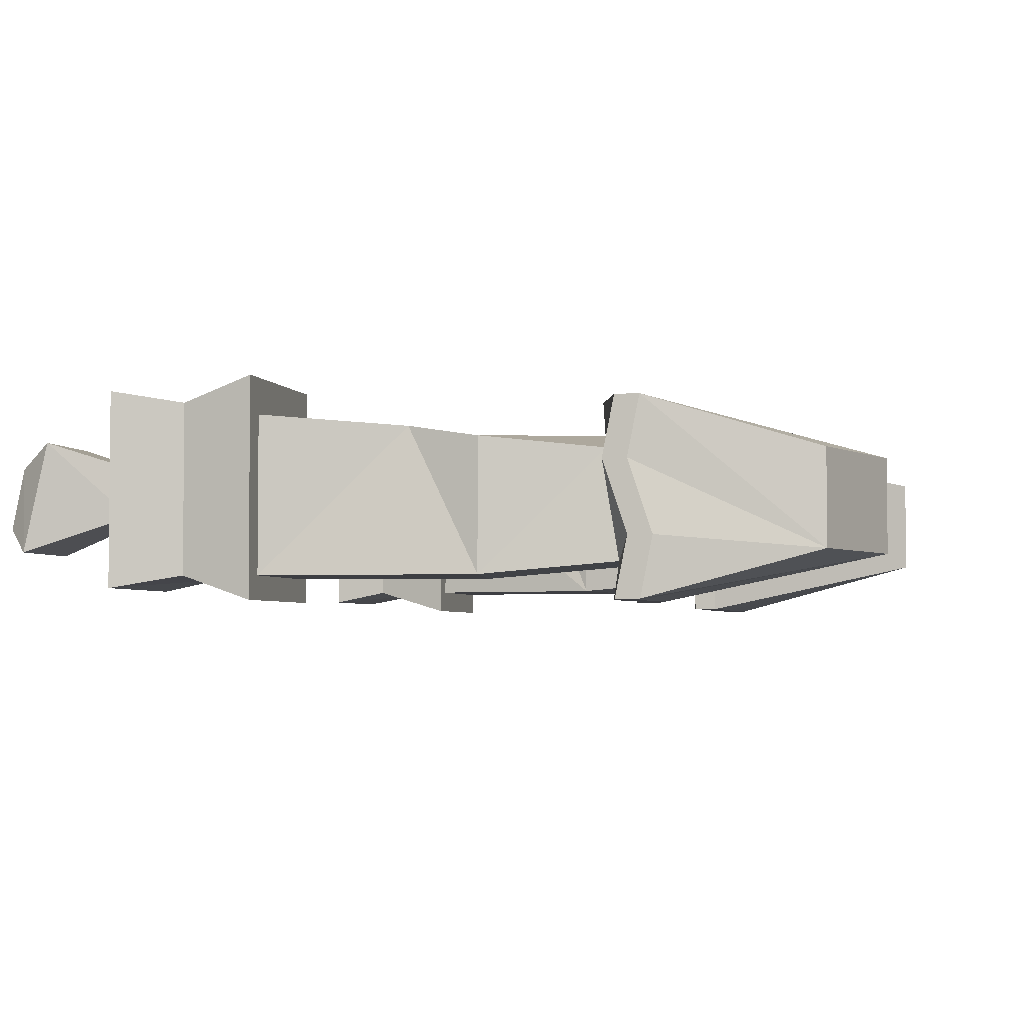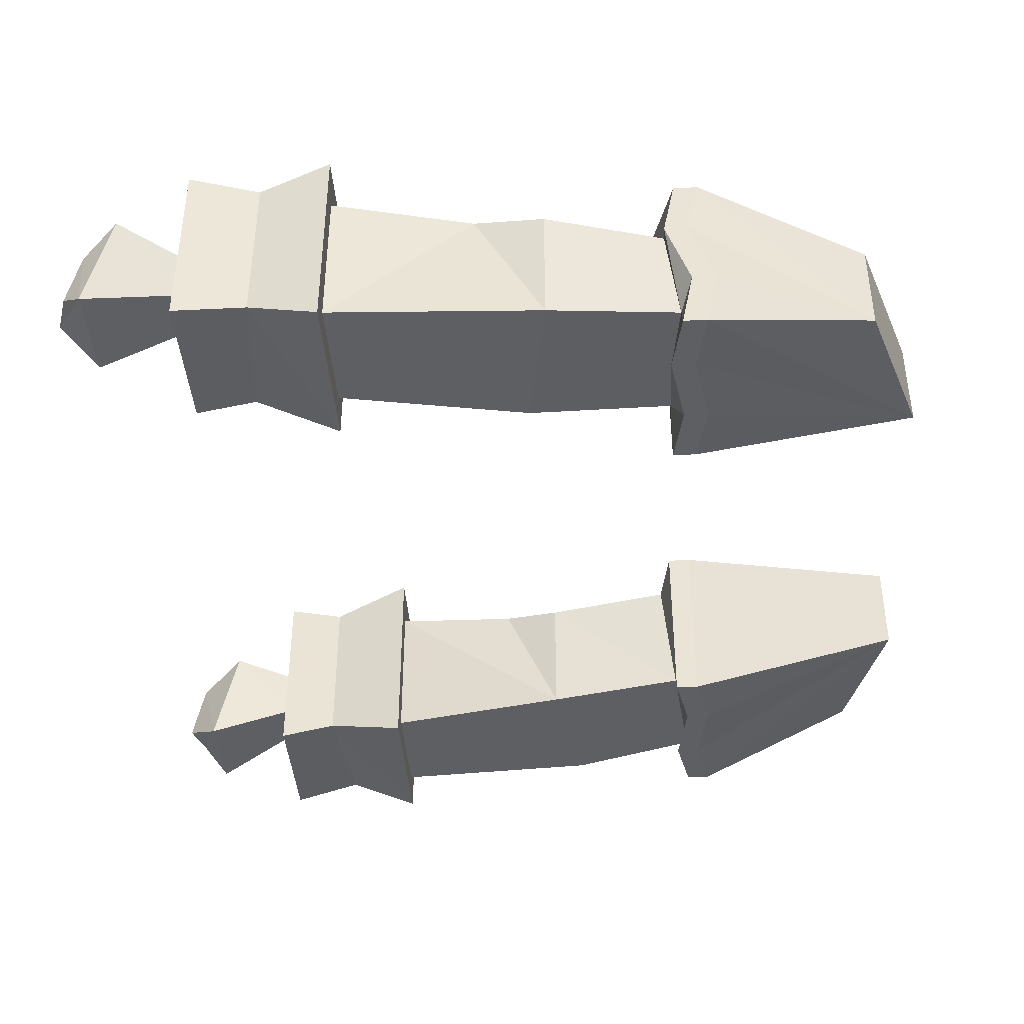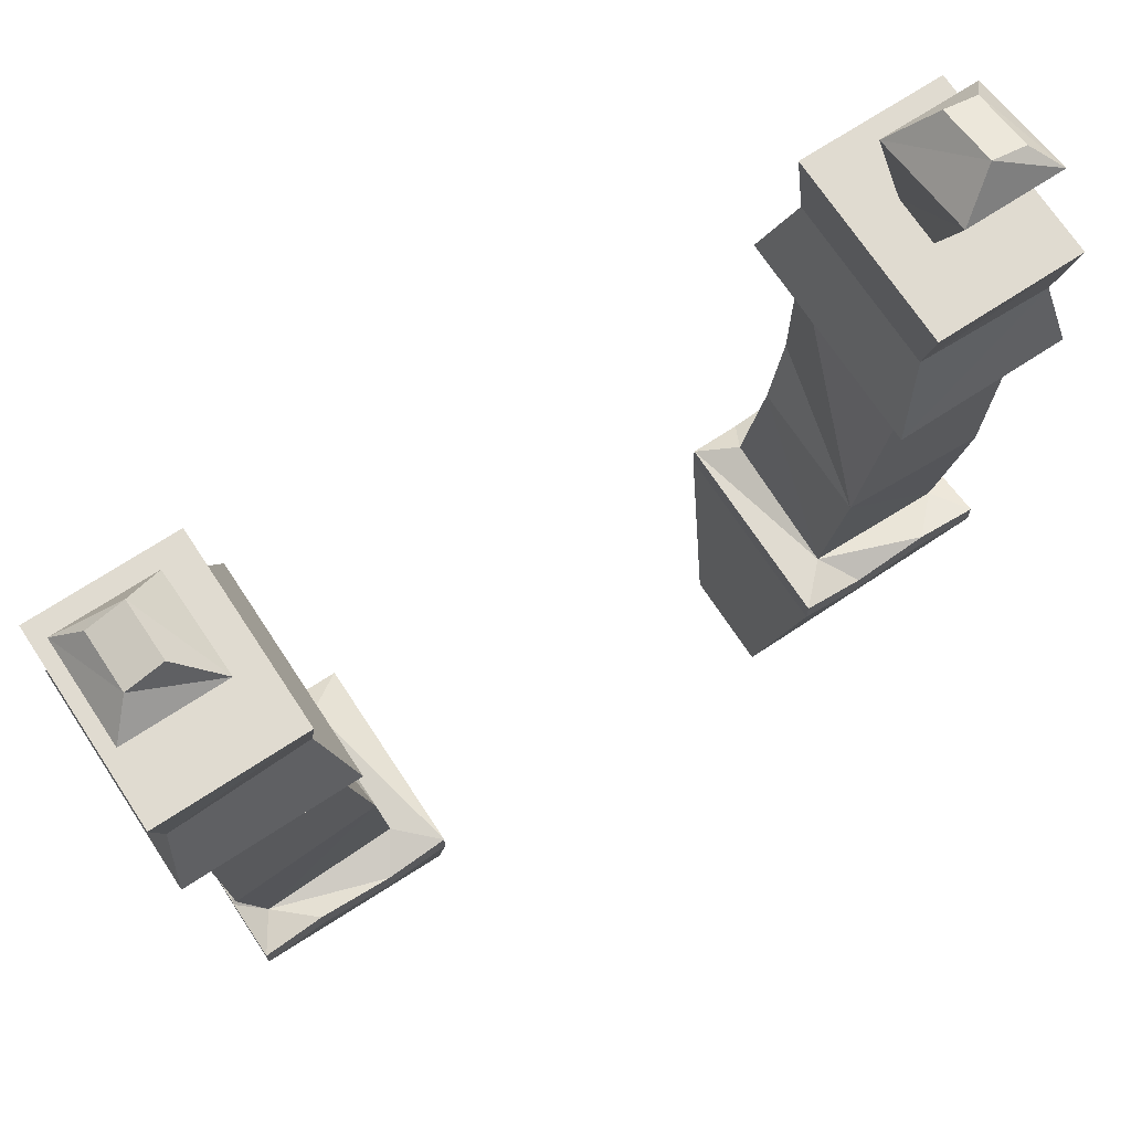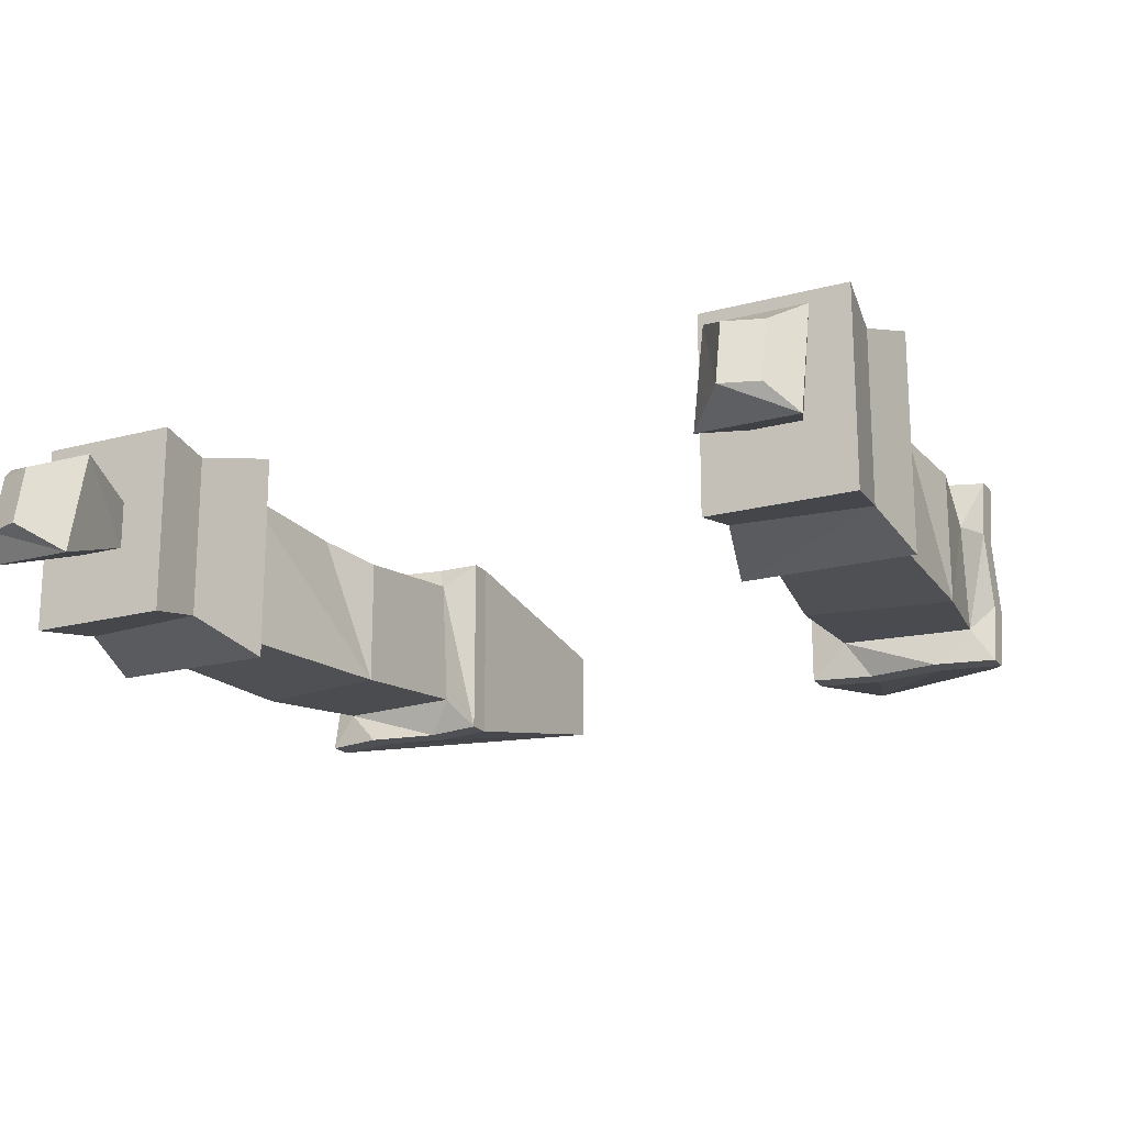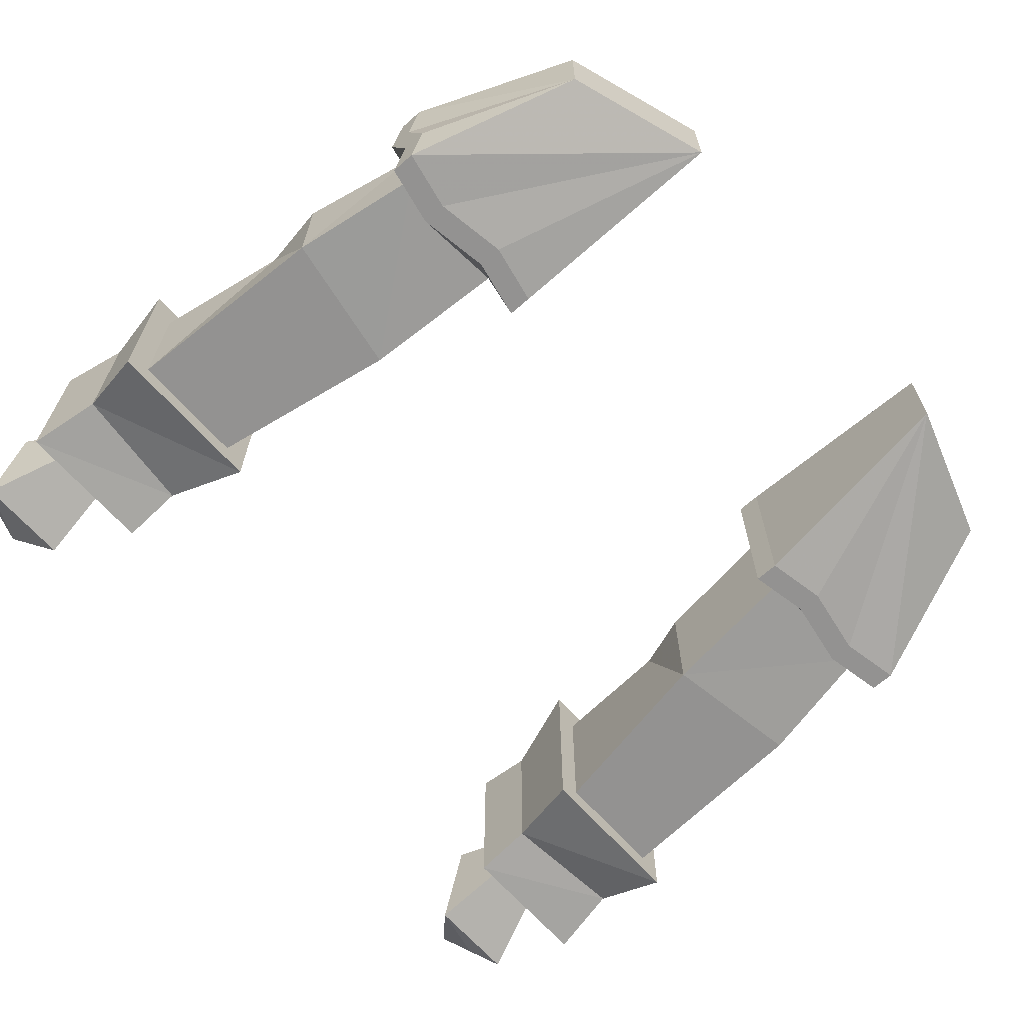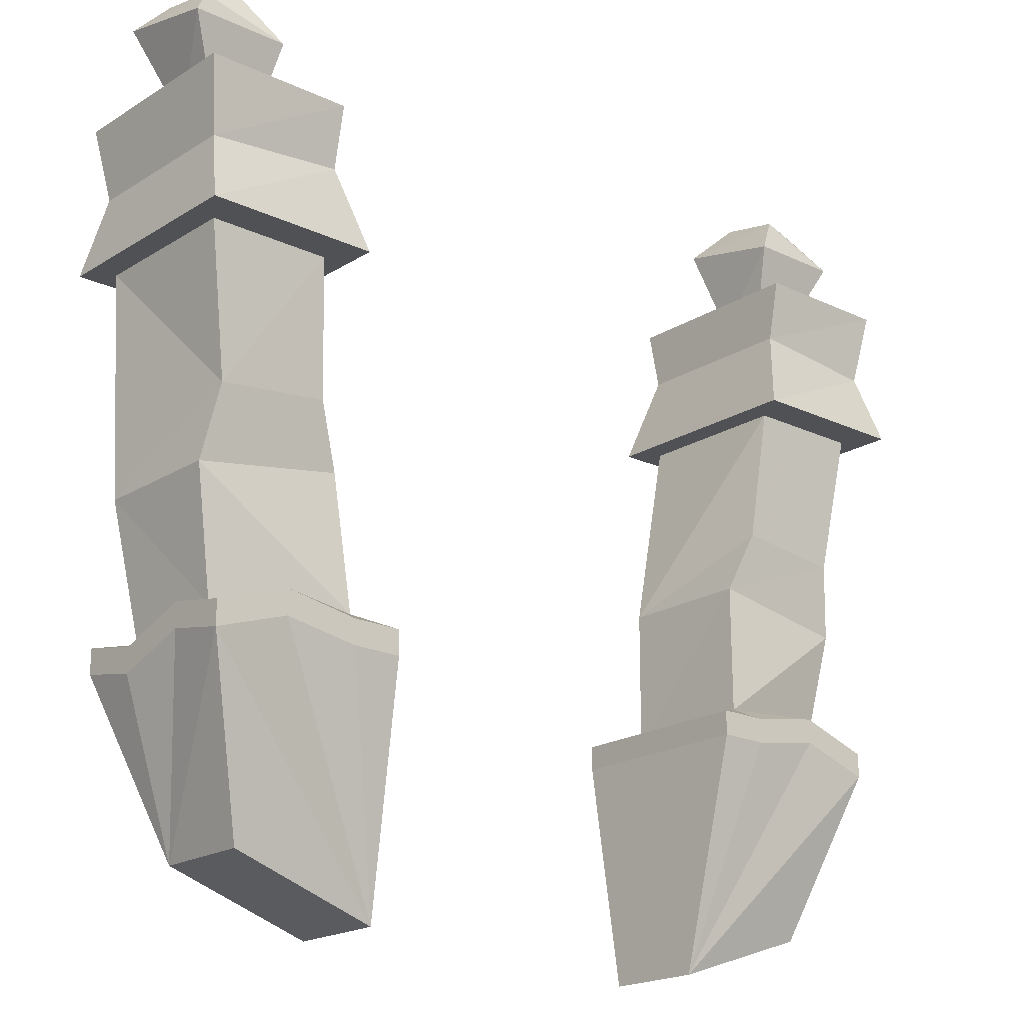
<metadata>
{"format":"obj","ext":"obj","renderer":"f3d","projection":"perspective","resolution":1024,"background":"white","views":[{"elev":-3.6,"azim":-76.7,"up":"+Z"},{"elev":-40.5,"azim":-86.0,"up":"+Z"},{"elev":70.1,"azim":146.7,"up":"+Y"},{"elev":-19.0,"azim":-152.9,"up":"+Z"},{"elev":-66.5,"azim":-48.4,"up":"+Z"},{"elev":-19.8,"azim":-41.2,"up":"+Y"}]}
</metadata>
<code>
v 0.25 -0.7969 0.02344
v 0.2734 -0.75 0.03906
v 0.2109 -0.75 0.03906
v 0.2188 -0.7969 0.02344
v 0.2188 -0.7969 -0.007812
v 0.25 -0.7969 -0.007812
v 0.2734 -0.7344 -0.03125
v 0.2578 -0.7188 -0.01562
v 0.2578 -0.7266 0.02344
v 0.2344 -0.7188 0.02344
v 0.2109 -0.7344 -0.03125
v 0.1875 -0.7969 -0.05469
v 0.1875 -0.7969 0.07031
v 0.2812 -0.7969 0.07031
v 0.2812 -0.7969 -0.05469
v 0.2344 -0.7109 -0.01562
v 0.1562 -1.102 0.04688
v 0.2422 -1.109 0.03125
v 0.2578 -1.031 0.03906
v 0.1641 -1.016 0.03906
v 0.1562 -1.109 -0.03906
v 0.1328 -1.109 -0.0625
v 0.1328 -1.109 0.0625
v 0.1641 -1.109 0.0625
v 0.2109 -1.102 0.0625
v 0.2578 -1.117 0.0625
v 0.2578 -1.109 0.02344
v 0.2578 -1.125 -0.02344
v 0.2422 -1.117 -0.03906
v 0.2578 -1.031 -0.04688
v 0.25 -0.9844 0.04688
v 0.1797 -0.9766 0.04688
v 0.1641 -1.016 -0.04688
v 0.1719 -1.117 -0.0625
v 0.1719 -1.133 -0.0625
v 0.1328 -1.125 -0.0625
v 0.1328 -1.125 0.0625
v 0.1641 -1.125 0.0625
v 0.2109 -1.117 0.0625
v 0.2578 -1.133 0.0625
v 0.2578 -1.125 0.02344
v 0.2578 -1.141 -0.02344
v 0.2578 -1.117 -0.0625
v 0.2188 -1.109 -0.0625
v 0.2188 -1.125 -0.0625
v 0.125 -1.273 -0.03125
v 0.125 -1.273 0.03125
v 0.2188 -1.242 0.03125
v 0.2188 -1.242 -0.03125
v 0.2578 -1.133 -0.0625
v 0.2656 -0.8906 -0.04688
v 0.2656 -0.8906 0.05469
v 0.1875 -0.8906 0.05469
v 0.1875 -0.8906 -0.04688
v 0.1719 -0.8906 -0.0625
v 0.2812 -0.8906 -0.0625
v 0.2812 -0.8906 0.07812
v 0.1719 -0.8906 0.07812
v 0.1875 -0.8359 0.0625
v 0.1875 -0.8359 -0.04688
v 0.2734 -0.8438 -0.04688
v 0.2734 -0.8438 0.0625
v -0.2734 -0.75 0.03906
v -0.25 -0.7969 0.02344
v -0.2188 -0.7969 0.02344
v -0.2109 -0.75 0.03906
v -0.2578 -0.7266 0.02344
v -0.2734 -0.7344 -0.03125
v -0.25 -0.7969 -0.007812
v -0.2188 -0.7969 -0.007812
v -0.2109 -0.7344 -0.03125
v -0.2344 -0.7109 -0.01562
v -0.2344 -0.7188 0.02344
v -0.2578 -0.7188 -0.01562
v -0.1875 -0.7969 -0.05469
v -0.2812 -0.7969 -0.05469
v -0.2812 -0.7969 0.07031
v -0.1875 -0.7969 0.07031
v -0.1875 -0.8359 0.0625
v -0.1875 -0.8359 -0.04688
v -0.2734 -0.8438 -0.04688
v -0.2734 -0.8438 0.0625
v -0.2812 -0.8906 0.07812
v -0.1719 -0.8906 0.07812
v -0.1719 -0.8906 -0.0625
v -0.2812 -0.8906 -0.0625
v -0.2656 -0.8906 -0.04688
v -0.2656 -0.8906 0.05469
v -0.1875 -0.8906 0.05469
v -0.1875 -0.8906 -0.04688
v -0.1641 -1.016 -0.04688
v -0.2578 -1.031 -0.04688
v -0.25 -0.9844 0.04688
v -0.1797 -0.9766 0.04688
v -0.1562 -1.102 0.04688
v -0.2578 -1.031 0.03906
v -0.2422 -1.109 0.03125
v -0.2109 -1.102 0.0625
v -0.1641 -1.109 0.0625
v -0.1328 -1.109 0.0625
v -0.1562 -1.109 -0.03906
v -0.1641 -1.016 0.03906
v -0.2422 -1.117 -0.03906
v -0.2578 -1.109 0.02344
v -0.2578 -1.117 0.0625
v -0.2109 -1.117 0.0625
v -0.1641 -1.125 0.0625
v -0.1328 -1.125 0.0625
v -0.1328 -1.109 -0.0625
v -0.1719 -1.117 -0.0625
v -0.2188 -1.109 -0.0625
v -0.2188 -1.242 0.03125
v -0.125 -1.273 -0.03125
v -0.125 -1.273 0.03125
v -0.2578 -1.133 0.0625
v -0.2188 -1.242 -0.03125
v -0.2578 -1.133 -0.0625
v -0.2188 -1.125 -0.0625
v -0.1719 -1.133 -0.0625
v -0.1328 -1.125 -0.0625
v -0.2578 -1.125 0.02344
v -0.2578 -1.141 -0.02344
v -0.2578 -1.117 -0.0625
v -0.2578 -1.125 -0.02344
f 1 2 3
f 1 3 4
f 1 4 5
f 1 5 6
f 1 6 7
f 1 7 2
f 2 7 8
f 2 8 9
f 2 9 10
f 2 10 3
f 3 10 11
f 3 11 5
f 3 5 4
f 6 5 7
f 7 5 11
f 7 11 8
f 8 11 16
f 8 16 9
f 9 16 10
f 10 16 11
f 63 64 65
f 63 65 66
f 63 66 67
f 63 67 68
f 63 68 69
f 63 69 64
f 64 69 65
f 65 69 70
f 65 70 71
f 65 71 66
f 66 71 72
f 66 72 73
f 66 73 67
f 67 73 74
f 67 74 68
f 68 74 72
f 68 72 71
f 68 71 69
f 69 71 70
f 74 73 72
f 4 5 12
f 4 12 13
f 4 13 1
f 1 13 14
f 1 14 6
f 6 14 15
f 6 15 5
f 17 21 22
f 17 22 23
f 17 23 24
f 17 24 25
f 17 25 18
f 18 25 26
f 18 26 27
f 18 27 28
f 18 28 29
f 21 29 34
f 21 34 22
f 28 43 29
f 29 43 44
f 29 44 34
f 15 12 5
f 69 70 75
f 69 75 76
f 69 76 64
f 64 76 77
f 64 77 65
f 65 77 78
f 65 78 70
f 70 78 75
f 95 97 98
f 95 98 99
f 95 99 100
f 95 100 101
f 97 103 104
f 97 104 105
f 97 105 98
f 100 109 101
f 101 109 110
f 101 110 111
f 101 111 103
f 123 124 103
f 123 103 111
f 103 124 104
f 17 18 19
f 17 19 20
f 17 20 21
f 18 29 30
f 18 30 19
f 19 30 31
f 19 31 20
f 20 31 32
f 20 32 33
f 20 33 21
f 21 33 29
f 35 45 46
f 35 46 36
f 36 46 47
f 36 47 37
f 37 47 38
f 38 47 39
f 39 47 40
f 40 47 48
f 40 48 49
f 40 49 41
f 41 49 42
f 42 49 50
f 45 50 46
f 46 50 49
f 46 49 48
f 46 48 47
f 33 30 29
f 30 33 51
f 30 51 31
f 31 51 52
f 31 52 53
f 31 53 32
f 32 53 33
f 33 53 54
f 33 54 51
f 55 58 59
f 55 59 60
f 55 60 56
f 56 60 61
f 56 61 57
f 57 61 62
f 57 62 58
f 58 62 59
f 59 62 14
f 59 14 13
f 59 13 60
f 60 13 12
f 60 12 61
f 61 12 15
f 61 15 62
f 62 15 14
f 75 78 79
f 75 79 80
f 75 80 76
f 76 80 81
f 76 81 77
f 77 81 82
f 77 82 78
f 78 82 79
f 79 82 83
f 79 83 84
f 79 84 80
f 80 84 85
f 80 85 81
f 81 85 86
f 81 86 82
f 82 86 83
f 87 90 91
f 87 91 92
f 87 92 93
f 87 93 88
f 88 93 89
f 89 93 94
f 89 94 91
f 89 91 90
f 95 96 97
f 95 101 102
f 95 102 96
f 96 102 93
f 96 93 92
f 96 92 97
f 97 92 103
f 101 103 91
f 101 91 102
f 102 91 94
f 102 94 93
f 91 103 92
f 112 113 114
f 112 114 115
f 112 115 116
f 112 116 113
f 113 116 117
f 113 117 118
f 113 118 119
f 113 119 120
f 113 120 114
f 114 120 108
f 114 108 107
f 114 107 106
f 114 106 115
f 115 121 116
f 116 121 122
f 116 122 117
f 22 34 35
f 22 35 36
f 22 36 23
f 23 36 37
f 23 37 24
f 24 37 38
f 24 38 25
f 25 38 39
f 25 39 26
f 26 39 40
f 26 40 27
f 27 40 41
f 27 41 28
f 28 41 42
f 28 42 43
f 34 44 45
f 34 45 35
f 42 50 43
f 43 50 44
f 44 50 45
f 98 105 106
f 98 106 107
f 98 107 99
f 99 107 108
f 99 108 100
f 100 108 109
f 115 106 105
f 115 105 104
f 115 104 121
f 117 122 123
f 117 123 111
f 117 111 118
f 118 111 110
f 118 110 119
f 119 110 109
f 119 109 120
f 120 109 108
f 121 104 124
f 121 124 122
f 122 124 123
f 51 54 55
f 51 55 56
f 51 56 52
f 52 56 57
f 52 57 53
f 53 57 58
f 53 58 54
f 54 58 55
f 83 86 87
f 83 87 88
f 83 88 84
f 84 88 89
f 84 89 85
f 85 89 90
f 85 90 86
f 86 90 87

</code>
